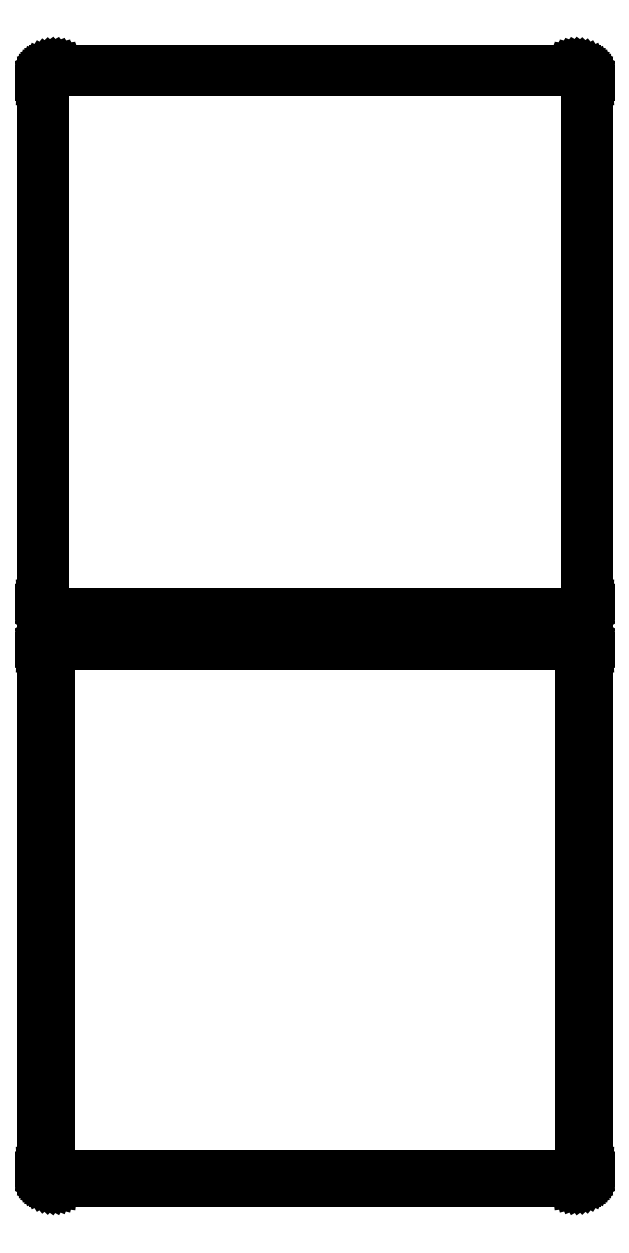
<metadata>
{"format":"dxf","ext":"dxf","renderer":"ezdxf+matplotlib","layout":"modelspace","background":"white","min_lineweight":24,"dpi":150}
</metadata>
<code>
0
SECTION
2
ENTITIES
0
LINE
8
0
10
108.4
20
589.6
11
109
21
589.7
0
LINE
8
0
10
109
20
589.7
11
109.6
21
590
0
LINE
8
0
10
109.6
20
590
11
110.2
21
590.3
0
LINE
8
0
10
110.2
20
590.3
11
110.7
21
590.6
0
LINE
8
0
10
110.7
20
590.6
11
111.1
21
591.1
0
LINE
8
0
10
111.1
20
591.1
11
111.5
21
591.6
0
LINE
8
0
10
111.5
20
591.6
11
111.9
21
592.1
0
LINE
8
0
10
111.9
20
592.1
11
112.1
21
592.7
0
LINE
8
0
10
112.1
20
592.7
11
112.3
21
593.3
0
LINE
8
0
10
112.3
20
593.3
11
112.5
21
593.9
0
LINE
8
0
10
112.5
20
593.9
11
112.5
21
594.5
0
LINE
8
0
10
112.5
20
594.5
11
112.5
21
809.5
0
LINE
8
0
10
112.5
20
809.5
11
112.5
21
810.1
0
LINE
8
0
10
112.5
20
810.1
11
112.3
21
810.7
0
LINE
8
0
10
112.3
20
810.7
11
112.1
21
811.3
0
LINE
8
0
10
112.1
20
811.3
11
111.9
21
811.9
0
LINE
8
0
10
111.9
20
811.9
11
111.5
21
812.4
0
LINE
8
0
10
111.5
20
812.4
11
111.1
21
812.9
0
LINE
8
0
10
111.1
20
812.9
11
110.7
21
813.4
0
LINE
8
0
10
110.7
20
813.4
11
110.2
21
813.7
0
LINE
8
0
10
110.2
20
813.7
11
109.6
21
814
0
LINE
8
0
10
109.6
20
814
11
109
21
814.3
0
LINE
8
0
10
109
20
814.3
11
108.4
21
814.4
0
LINE
8
0
10
108.4
20
814.4
11
107.8
21
814.5
0
LINE
8
0
10
107.8
20
814.5
11
-107.8
21
814.5
0
LINE
8
0
10
-107.8
20
814.5
11
-108.4
21
814.4
0
LINE
8
0
10
-108.4
20
814.4
11
-109
21
814.3
0
LINE
8
0
10
-109
20
814.3
11
-109.6
21
814
0
LINE
8
0
10
-109.6
20
814
11
-110.2
21
813.7
0
LINE
8
0
10
-110.2
20
813.7
11
-110.7
21
813.4
0
LINE
8
0
10
-110.7
20
813.4
11
-111.1
21
812.9
0
LINE
8
0
10
-111.1
20
812.9
11
-111.5
21
812.4
0
LINE
8
0
10
-111.5
20
812.4
11
-111.9
21
811.9
0
LINE
8
0
10
-111.9
20
811.9
11
-112.1
21
811.3
0
LINE
8
0
10
-112.1
20
811.3
11
-112.3
21
810.7
0
LINE
8
0
10
-112.3
20
810.7
11
-112.5
21
810.1
0
LINE
8
0
10
-112.5
20
810.1
11
-112.5
21
809.5
0
LINE
8
0
10
-112.5
20
809.5
11
-112.5
21
594.5
0
LINE
8
0
10
-112.5
20
594.5
11
-112.5
21
593.9
0
LINE
8
0
10
-112.5
20
593.9
11
-112.3
21
593.3
0
LINE
8
0
10
-112.3
20
593.3
11
-112.1
21
592.7
0
LINE
8
0
10
-112.1
20
592.7
11
-111.9
21
592.1
0
LINE
8
0
10
-111.9
20
592.1
11
-111.5
21
591.6
0
LINE
8
0
10
-111.5
20
591.6
11
-111.1
21
591.1
0
LINE
8
0
10
-111.1
20
591.1
11
-110.7
21
590.6
0
LINE
8
0
10
-110.7
20
590.6
11
-110.2
21
590.3
0
LINE
8
0
10
-110.2
20
590.3
11
-109.6
21
590
0
LINE
8
0
10
-109.6
20
590
11
-109
21
589.7
0
LINE
8
0
10
-109
20
589.7
11
-108.4
21
589.6
0
LINE
8
0
10
-108.4
20
589.6
11
-107.8
21
589.5
0
LINE
8
0
10
-107.8
20
589.5
11
107.8
21
589.5
0
LINE
8
0
10
107.8
20
589.5
11
108.4
21
589.6
0
LINE
8
0
10
-107.5
20
590.2
11
-108.1
21
590.3
0
LINE
8
0
10
-108.1
20
590.3
11
-108.7
21
590.4
0
LINE
8
0
10
-108.7
20
590.4
11
-109.2
21
590.6
0
LINE
8
0
10
-109.2
20
590.6
11
-109.7
21
590.9
0
LINE
8
0
10
-109.7
20
590.9
11
-110.2
21
591.2
0
LINE
8
0
10
-110.2
20
591.2
11
-110.6
21
591.6
0
LINE
8
0
10
-110.6
20
591.6
11
-111
21
592.1
0
LINE
8
0
10
-111
20
592.1
11
-111.3
21
592.5
0
LINE
8
0
10
-111.3
20
592.5
11
-111.5
21
593.1
0
LINE
8
0
10
-111.5
20
593.1
11
-111.7
21
593.6
0
LINE
8
0
10
-111.7
20
593.6
11
-111.8
21
594.2
0
LINE
8
0
10
-111.8
20
594.2
11
-111.8
21
594.8
0
LINE
8
0
10
-111.8
20
594.8
11
-111.8
21
809.2
0
LINE
8
0
10
-111.8
20
809.2
11
-111.8
21
809.8
0
LINE
8
0
10
-111.8
20
809.8
11
-111.7
21
810.4
0
LINE
8
0
10
-111.7
20
810.4
11
-111.5
21
810.9
0
LINE
8
0
10
-111.5
20
810.9
11
-111.3
21
811.5
0
LINE
8
0
10
-111.3
20
811.5
11
-111
21
811.9
0
LINE
8
0
10
-111
20
811.9
11
-110.6
21
812.4
0
LINE
8
0
10
-110.6
20
812.4
11
-110.2
21
812.8
0
LINE
8
0
10
-110.2
20
812.8
11
-109.7
21
813.1
0
LINE
8
0
10
-109.7
20
813.1
11
-109.2
21
813.4
0
LINE
8
0
10
-109.2
20
813.4
11
-108.7
21
813.6
0
LINE
8
0
10
-108.7
20
813.6
11
-108.1
21
813.7
0
LINE
8
0
10
-108.1
20
813.7
11
-107.5
21
813.8
0
LINE
8
0
10
-107.5
20
813.8
11
107.5
21
813.8
0
LINE
8
0
10
107.5
20
813.8
11
108.1
21
813.7
0
LINE
8
0
10
108.1
20
813.7
11
108.7
21
813.6
0
LINE
8
0
10
108.7
20
813.6
11
109.2
21
813.4
0
LINE
8
0
10
109.2
20
813.4
11
109.7
21
813.1
0
LINE
8
0
10
109.7
20
813.1
11
110.2
21
812.8
0
LINE
8
0
10
110.2
20
812.8
11
110.6
21
812.4
0
LINE
8
0
10
110.6
20
812.4
11
111
21
811.9
0
LINE
8
0
10
111
20
811.9
11
111.3
21
811.5
0
LINE
8
0
10
111.3
20
811.5
11
111.5
21
810.9
0
LINE
8
0
10
111.5
20
810.9
11
111.7
21
810.4
0
LINE
8
0
10
111.7
20
810.4
11
111.8
21
809.8
0
LINE
8
0
10
111.8
20
809.8
11
111.8
21
809.2
0
LINE
8
0
10
111.8
20
809.2
11
111.8
21
594.8
0
LINE
8
0
10
111.8
20
594.8
11
111.8
21
594.2
0
LINE
8
0
10
111.8
20
594.2
11
111.7
21
593.6
0
LINE
8
0
10
111.7
20
593.6
11
111.5
21
593.1
0
LINE
8
0
10
111.5
20
593.1
11
111.3
21
592.5
0
LINE
8
0
10
111.3
20
592.5
11
111
21
592.1
0
LINE
8
0
10
111
20
592.1
11
110.6
21
591.6
0
LINE
8
0
10
110.6
20
591.6
11
110.2
21
591.2
0
LINE
8
0
10
110.2
20
591.2
11
109.7
21
590.9
0
LINE
8
0
10
109.7
20
590.9
11
109.2
21
590.6
0
LINE
8
0
10
109.2
20
590.6
11
108.7
21
590.4
0
LINE
8
0
10
108.7
20
590.4
11
108.1
21
590.3
0
LINE
8
0
10
108.1
20
590.3
11
107.5
21
590.2
0
LINE
8
0
10
107.5
20
590.2
11
-107.5
21
590.2
0
LINE
8
0
10
108.4
20
355.6
11
109
21
355.7
0
LINE
8
0
10
109
20
355.7
11
109.6
21
356
0
LINE
8
0
10
109.6
20
356
11
110.2
21
356.3
0
LINE
8
0
10
110.2
20
356.3
11
110.7
21
356.6
0
LINE
8
0
10
110.7
20
356.6
11
111.1
21
357.1
0
LINE
8
0
10
111.1
20
357.1
11
111.5
21
357.6
0
LINE
8
0
10
111.5
20
357.6
11
111.9
21
358.1
0
LINE
8
0
10
111.9
20
358.1
11
112.1
21
358.7
0
LINE
8
0
10
112.1
20
358.7
11
112.3
21
359.3
0
LINE
8
0
10
112.3
20
359.3
11
112.5
21
359.9
0
LINE
8
0
10
112.5
20
359.9
11
112.5
21
360.5
0
LINE
8
0
10
112.5
20
360.5
11
112.5
21
575.5
0
LINE
8
0
10
112.5
20
575.5
11
112.5
21
576.1
0
LINE
8
0
10
112.5
20
576.1
11
112.3
21
576.7
0
LINE
8
0
10
112.3
20
576.7
11
112.1
21
577.3
0
LINE
8
0
10
112.1
20
577.3
11
111.9
21
577.9
0
LINE
8
0
10
111.9
20
577.9
11
111.5
21
578.4
0
LINE
8
0
10
111.5
20
578.4
11
111.1
21
578.9
0
LINE
8
0
10
111.1
20
578.9
11
110.7
21
579.4
0
LINE
8
0
10
110.7
20
579.4
11
110.2
21
579.7
0
LINE
8
0
10
110.2
20
579.7
11
109.6
21
580
0
LINE
8
0
10
109.6
20
580
11
109
21
580.3
0
LINE
8
0
10
109
20
580.3
11
108.4
21
580.4
0
LINE
8
0
10
108.4
20
580.4
11
107.8
21
580.5
0
LINE
8
0
10
107.8
20
580.5
11
-107.8
21
580.5
0
LINE
8
0
10
-107.8
20
580.5
11
-108.4
21
580.4
0
LINE
8
0
10
-108.4
20
580.4
11
-109
21
580.3
0
LINE
8
0
10
-109
20
580.3
11
-109.6
21
580
0
LINE
8
0
10
-109.6
20
580
11
-110.2
21
579.7
0
LINE
8
0
10
-110.2
20
579.7
11
-110.7
21
579.4
0
LINE
8
0
10
-110.7
20
579.4
11
-111.1
21
578.9
0
LINE
8
0
10
-111.1
20
578.9
11
-111.5
21
578.4
0
LINE
8
0
10
-111.5
20
578.4
11
-111.9
21
577.9
0
LINE
8
0
10
-111.9
20
577.9
11
-112.1
21
577.3
0
LINE
8
0
10
-112.1
20
577.3
11
-112.3
21
576.7
0
LINE
8
0
10
-112.3
20
576.7
11
-112.5
21
576.1
0
LINE
8
0
10
-112.5
20
576.1
11
-112.5
21
575.5
0
LINE
8
0
10
-112.5
20
575.5
11
-112.5
21
360.5
0
LINE
8
0
10
-112.5
20
360.5
11
-112.5
21
359.9
0
LINE
8
0
10
-112.5
20
359.9
11
-112.3
21
359.3
0
LINE
8
0
10
-112.3
20
359.3
11
-112.1
21
358.7
0
LINE
8
0
10
-112.1
20
358.7
11
-111.9
21
358.1
0
LINE
8
0
10
-111.9
20
358.1
11
-111.5
21
357.6
0
LINE
8
0
10
-111.5
20
357.6
11
-111.1
21
357.1
0
LINE
8
0
10
-111.1
20
357.1
11
-110.7
21
356.6
0
LINE
8
0
10
-110.7
20
356.6
11
-110.2
21
356.3
0
LINE
8
0
10
-110.2
20
356.3
11
-109.6
21
356
0
LINE
8
0
10
-109.6
20
356
11
-109
21
355.7
0
LINE
8
0
10
-109
20
355.7
11
-108.4
21
355.6
0
LINE
8
0
10
-108.4
20
355.6
11
-107.8
21
355.5
0
LINE
8
0
10
-107.8
20
355.5
11
107.8
21
355.5
0
LINE
8
0
10
107.8
20
355.5
11
108.4
21
355.6
0
LINE
8
0
10
-107.4
20
358.6
11
-107.6
21
358.7
0
LINE
8
0
10
-107.6
20
358.7
11
-107.9
21
358.7
0
LINE
8
0
10
-107.9
20
358.7
11
-108.1
21
358.8
0
LINE
8
0
10
-108.1
20
358.8
11
-108.4
21
359
0
LINE
8
0
10
-108.4
20
359
11
-108.6
21
359.1
0
LINE
8
0
10
-108.6
20
359.1
11
-108.8
21
359.3
0
LINE
8
0
10
-108.8
20
359.3
11
-109
21
359.5
0
LINE
8
0
10
-109
20
359.5
11
-109.1
21
359.7
0
LINE
8
0
10
-109.1
20
359.7
11
-109.2
21
360
0
LINE
8
0
10
-109.2
20
360
11
-109.3
21
360.2
0
LINE
8
0
10
-109.3
20
360.2
11
-109.3
21
360.5
0
LINE
8
0
10
-109.3
20
360.5
11
-109.4
21
360.8
0
LINE
8
0
10
-109.4
20
360.8
11
-109.4
21
575.2
0
LINE
8
0
10
-109.4
20
575.2
11
-109.3
21
575.5
0
LINE
8
0
10
-109.3
20
575.5
11
-109.3
21
575.8
0
LINE
8
0
10
-109.3
20
575.8
11
-109.2
21
576
0
LINE
8
0
10
-109.2
20
576
11
-109.1
21
576.3
0
LINE
8
0
10
-109.1
20
576.3
11
-109
21
576.5
0
LINE
8
0
10
-109
20
576.5
11
-108.8
21
576.7
0
LINE
8
0
10
-108.8
20
576.7
11
-108.6
21
576.9
0
LINE
8
0
10
-108.6
20
576.9
11
-108.4
21
577
0
LINE
8
0
10
-108.4
20
577
11
-108.1
21
577.2
0
LINE
8
0
10
-108.1
20
577.2
11
-107.9
21
577.3
0
LINE
8
0
10
-107.9
20
577.3
11
-107.6
21
577.3
0
LINE
8
0
10
-107.6
20
577.3
11
-107.4
21
577.4
0
LINE
8
0
10
-107.4
20
577.4
11
107.4
21
577.4
0
LINE
8
0
10
107.4
20
577.4
11
107.6
21
577.3
0
LINE
8
0
10
107.6
20
577.3
11
107.9
21
577.3
0
LINE
8
0
10
107.9
20
577.3
11
108.1
21
577.2
0
LINE
8
0
10
108.1
20
577.2
11
108.4
21
577
0
LINE
8
0
10
108.4
20
577
11
108.6
21
576.9
0
LINE
8
0
10
108.6
20
576.9
11
108.8
21
576.7
0
LINE
8
0
10
108.8
20
576.7
11
109
21
576.5
0
LINE
8
0
10
109
20
576.5
11
109.1
21
576.3
0
LINE
8
0
10
109.1
20
576.3
11
109.2
21
576
0
LINE
8
0
10
109.2
20
576
11
109.3
21
575.8
0
LINE
8
0
10
109.3
20
575.8
11
109.3
21
575.5
0
LINE
8
0
10
109.3
20
575.5
11
109.4
21
575.2
0
LINE
8
0
10
109.4
20
575.2
11
109.4
21
360.8
0
LINE
8
0
10
109.4
20
360.8
11
109.3
21
360.5
0
LINE
8
0
10
109.3
20
360.5
11
109.3
21
360.2
0
LINE
8
0
10
109.3
20
360.2
11
109.2
21
360
0
LINE
8
0
10
109.2
20
360
11
109.1
21
359.7
0
LINE
8
0
10
109.1
20
359.7
11
109
21
359.5
0
LINE
8
0
10
109
20
359.5
11
108.8
21
359.3
0
LINE
8
0
10
108.8
20
359.3
11
108.6
21
359.1
0
LINE
8
0
10
108.6
20
359.1
11
108.4
21
359
0
LINE
8
0
10
108.4
20
359
11
108.1
21
358.8
0
LINE
8
0
10
108.1
20
358.8
11
107.9
21
358.7
0
LINE
8
0
10
107.9
20
358.7
11
107.6
21
358.7
0
LINE
8
0
10
107.6
20
358.7
11
107.4
21
358.6
0
LINE
8
0
10
107.4
20
358.6
11
-107.4
21
358.6
0
ENDSEC
0
EOF

</code>
